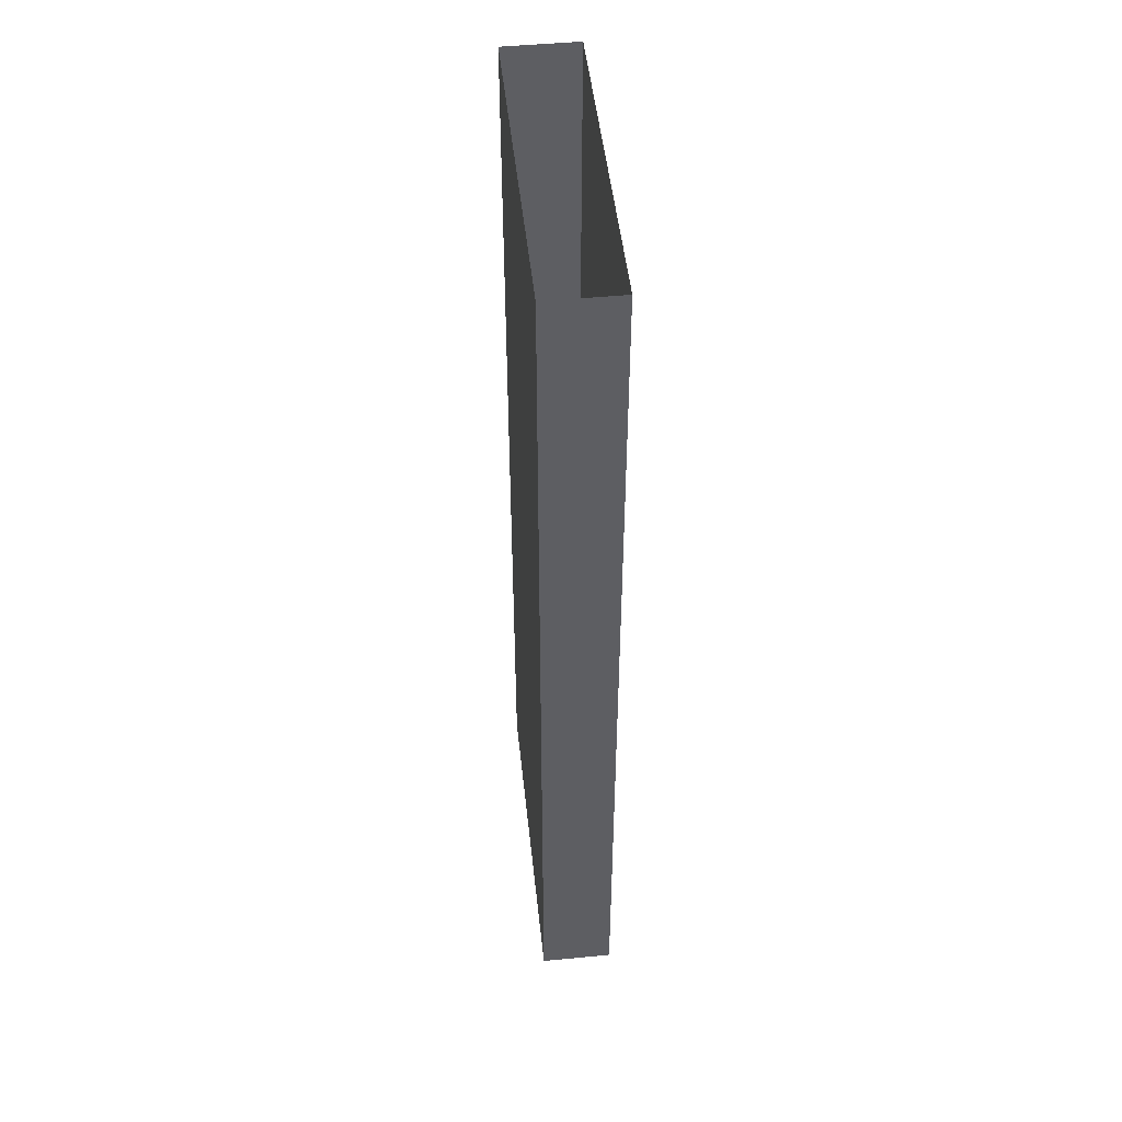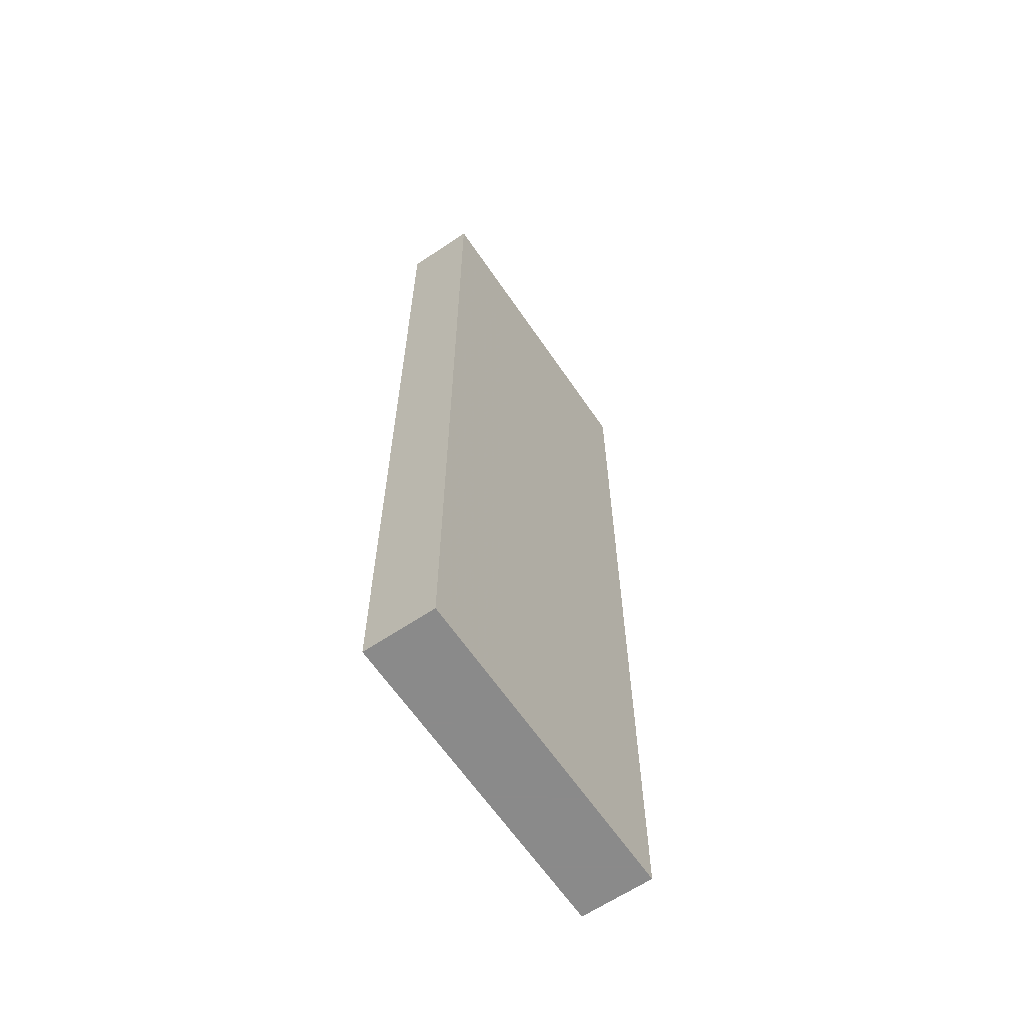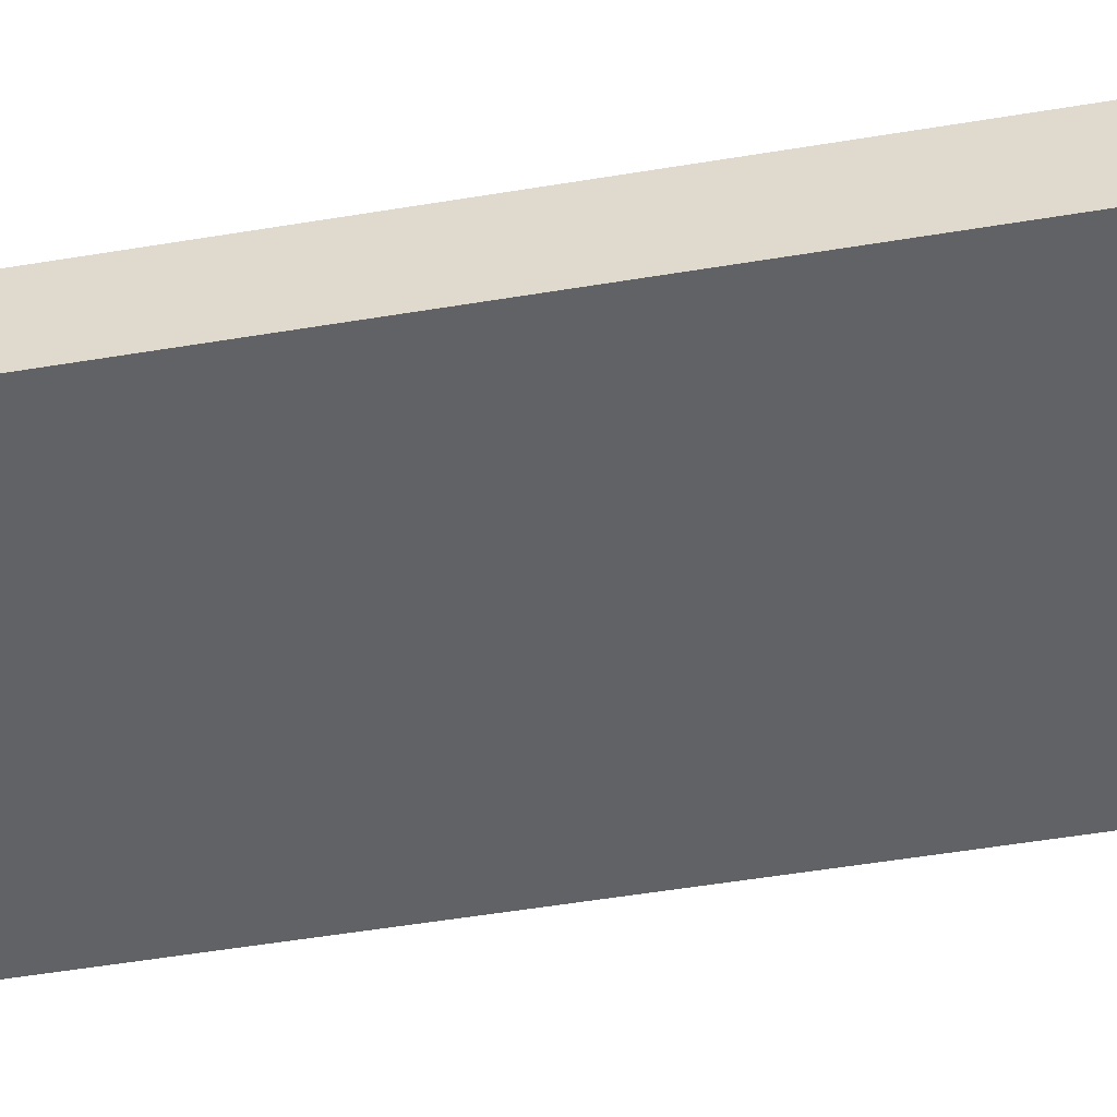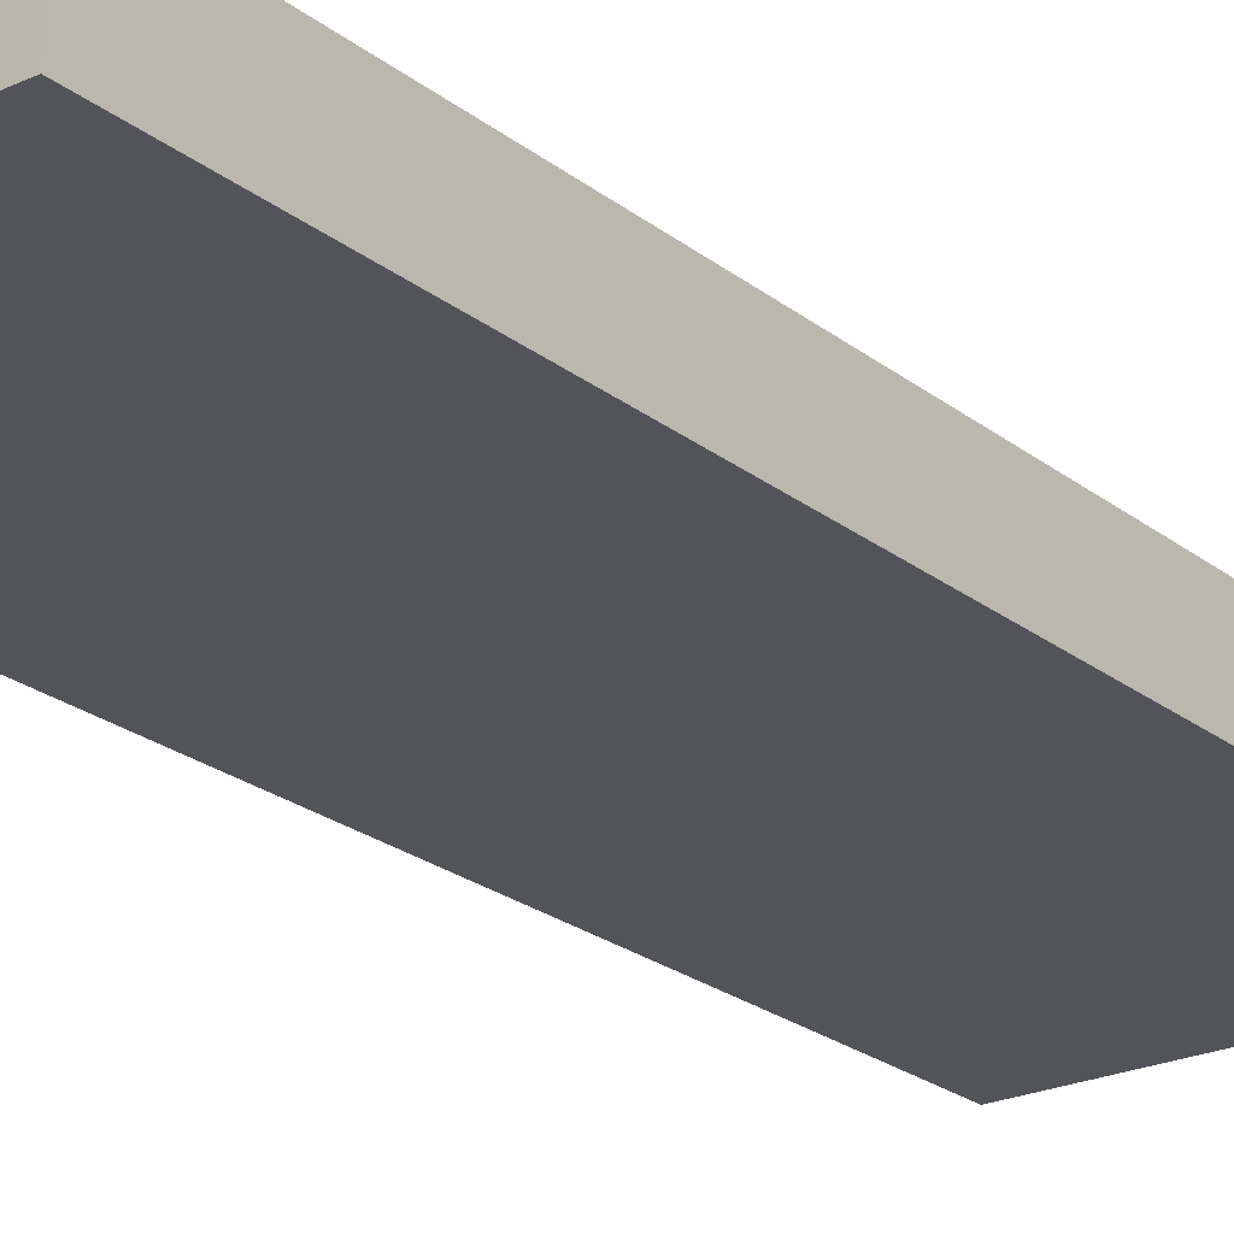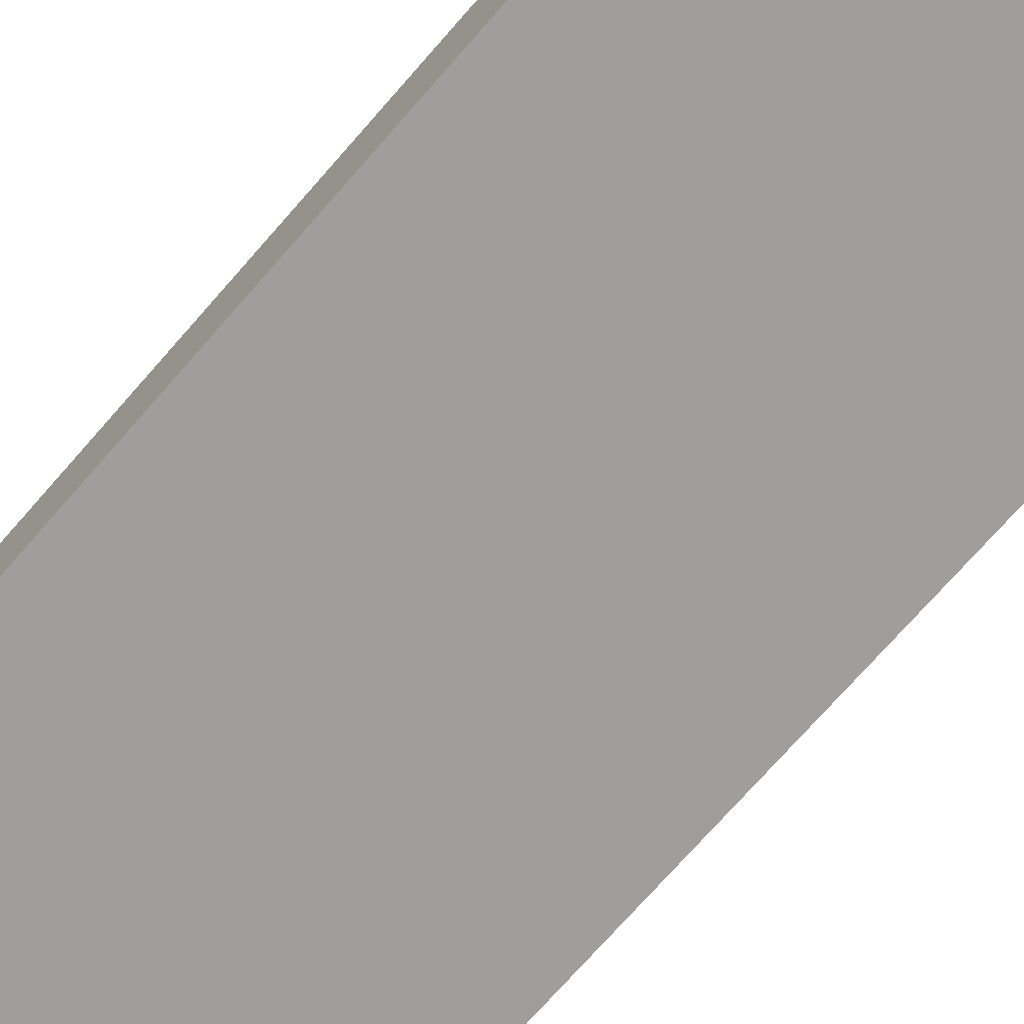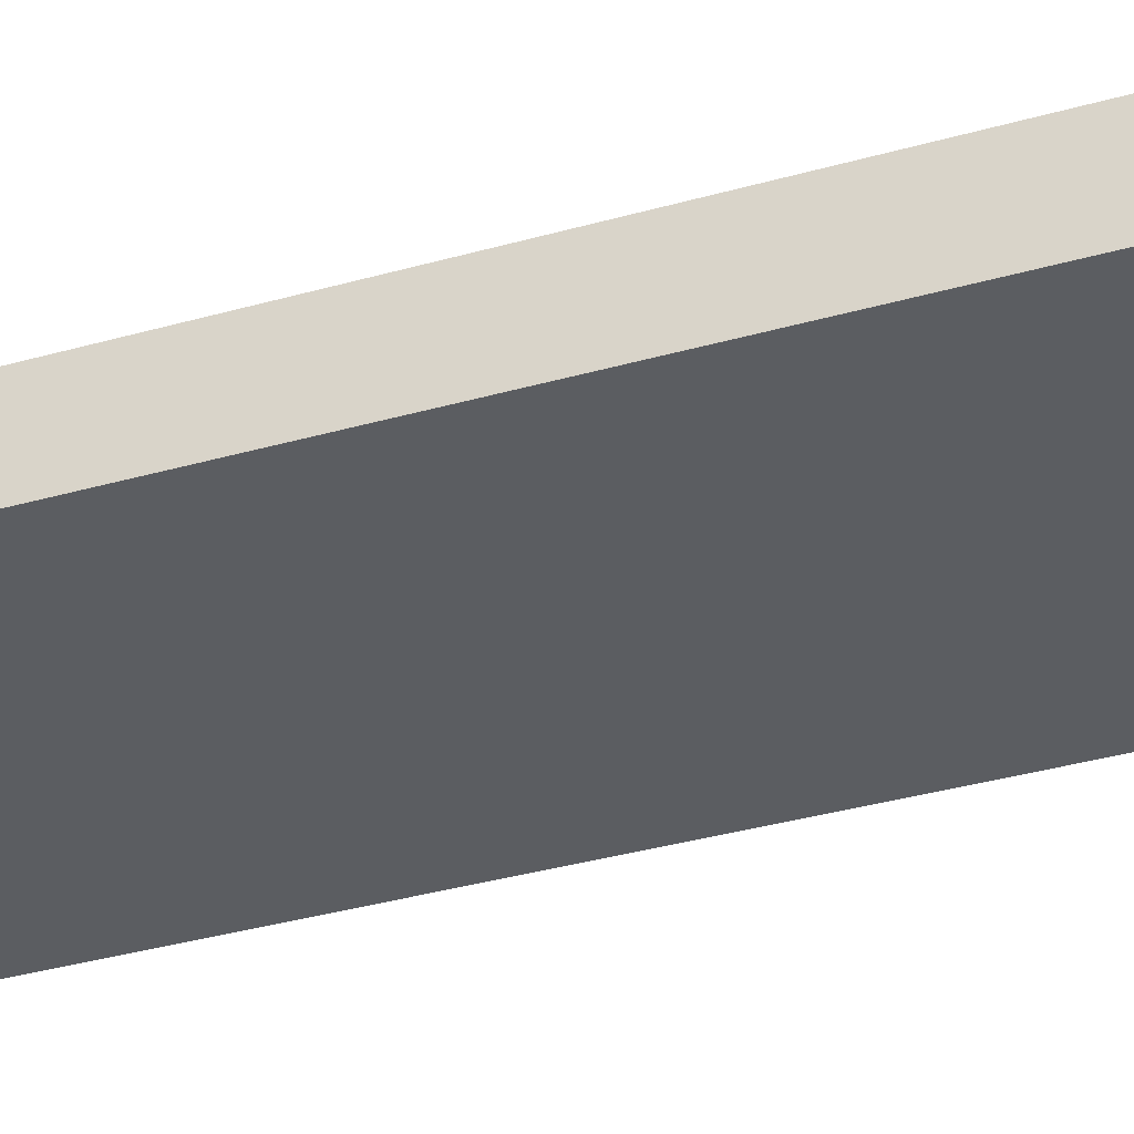
<metadata>
{"format":"obj","ext":"obj","renderer":"f3d","projection":"perspective","resolution":1024,"background":"white","views":[{"elev":49.0,"azim":83.9,"up":"+Z"},{"elev":-63.6,"azim":-55.8,"up":"+Z"},{"elev":-50.7,"azim":-79.6,"up":"+Y"},{"elev":-23.4,"azim":-142.3,"up":"+Y"},{"elev":-71.0,"azim":-40.9,"up":"+Y"},{"elev":-35.7,"azim":-69.4,"up":"+Y"}]}
</metadata>
<code>
o right_back_fiin_Cube.015
v -0.1397 -0.2812 -0.7093
v -0.1397 -0.3438 -0.7093
v -0.1397 -0.2812 -0.01612
v -0.1397 -0.3438 -0.01612
v 0.1397 -0.2812 -0.7093
v 0.1397 -0.3438 -0.7093
v 0.1397 -0.2812 -0.01612
v 0.1397 -0.3438 -0.01612
v -0.1397 -0.2812 0.125
v -0.1397 -0.3438 0.125
v 0.1397 -0.2812 0.125
v 0.1397 -0.3438 0.125
f 3 2 1
f 5 8 7
f 1 6 5
f 1 7 3
f 6 4 8
f 7 9 3
f 4 12 8
f 3 10 4
f 8 11 7
f 3 4 2
f 5 6 8
f 1 2 6
f 1 5 7
f 6 2 4
f 7 11 9
f 4 10 12
f 3 9 10
f 8 12 11

</code>
